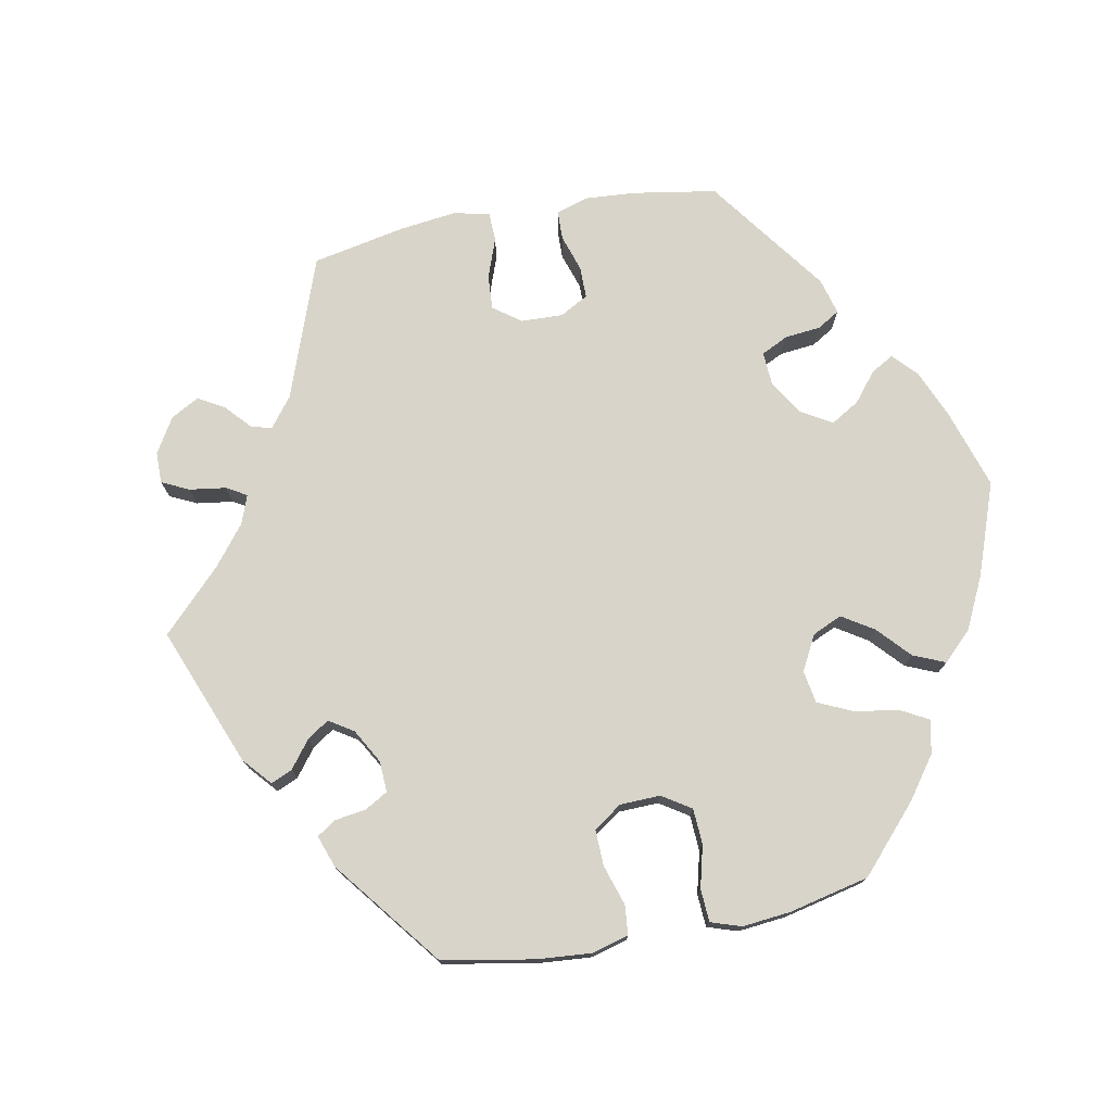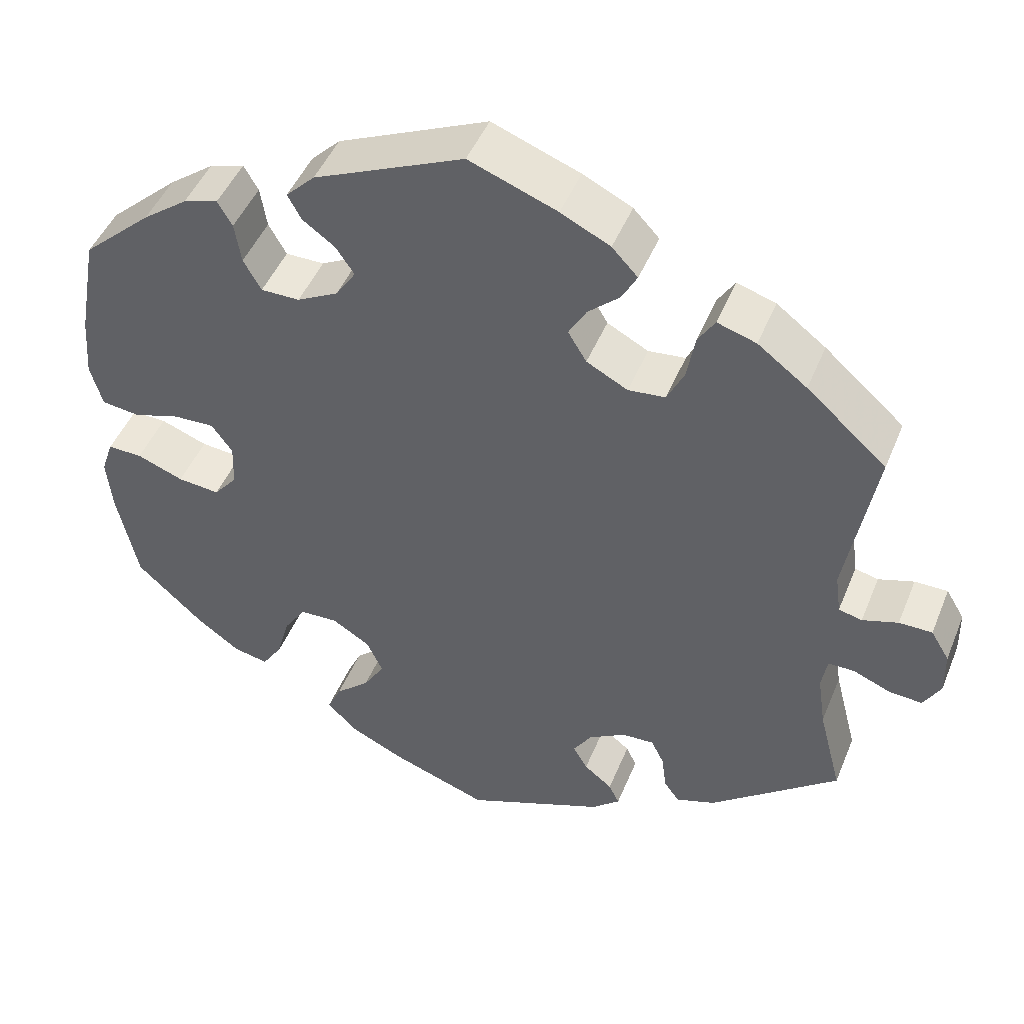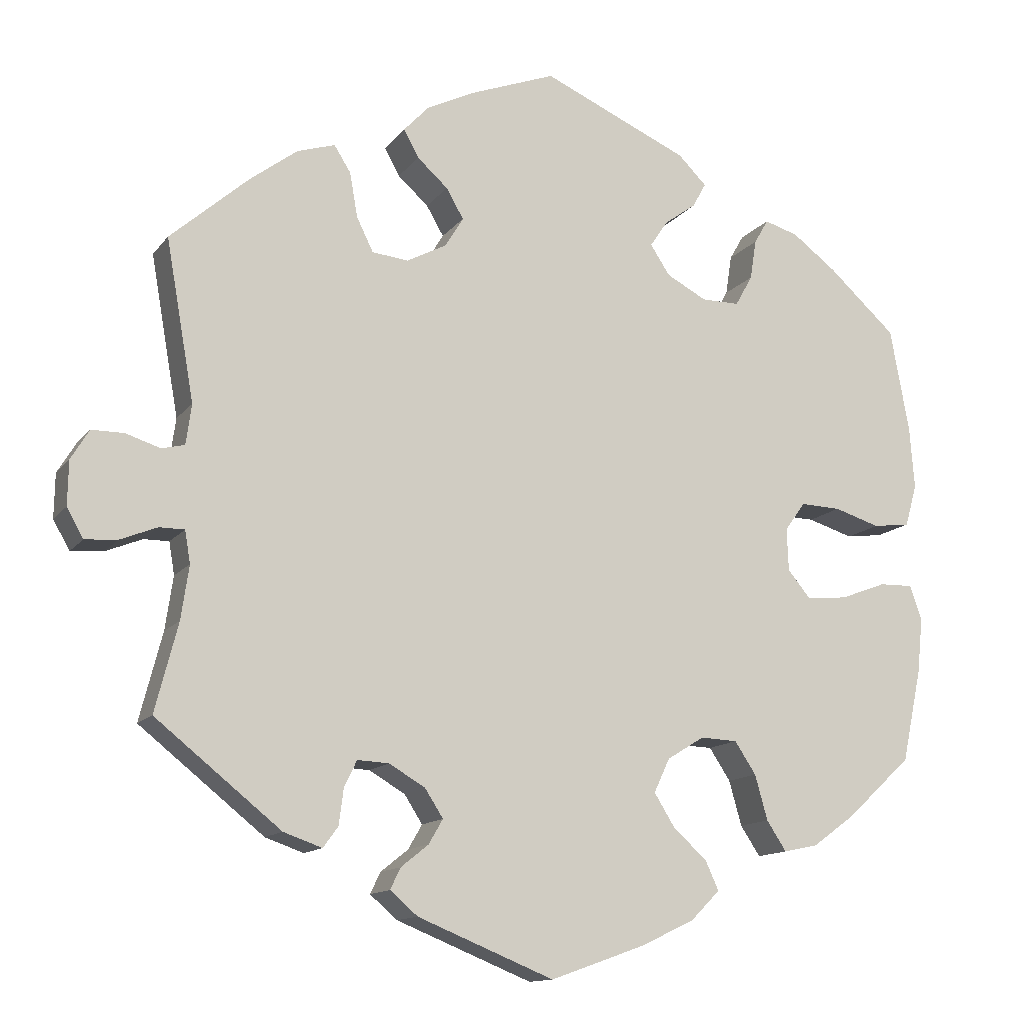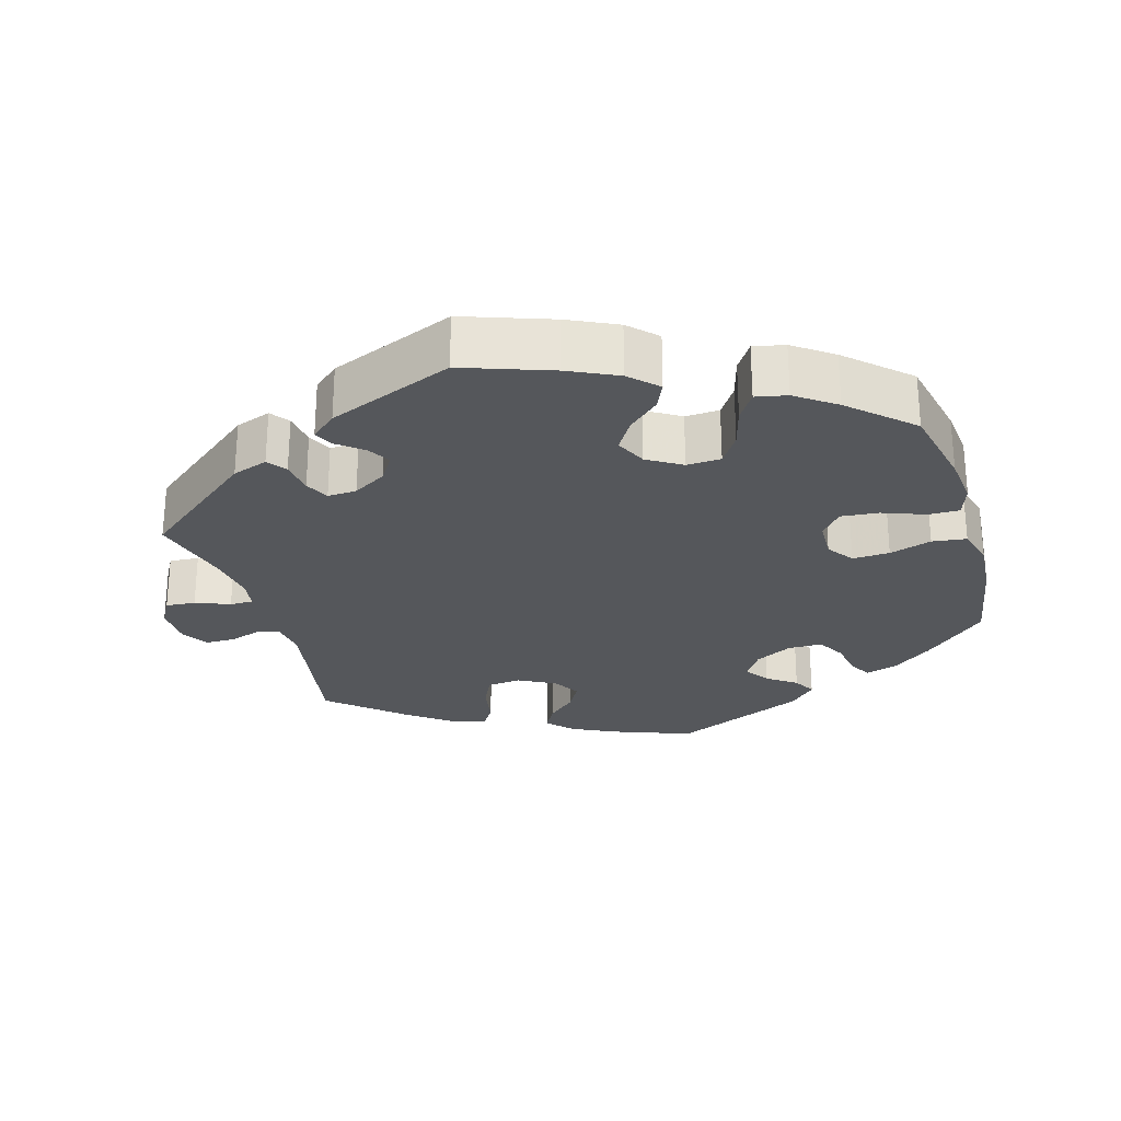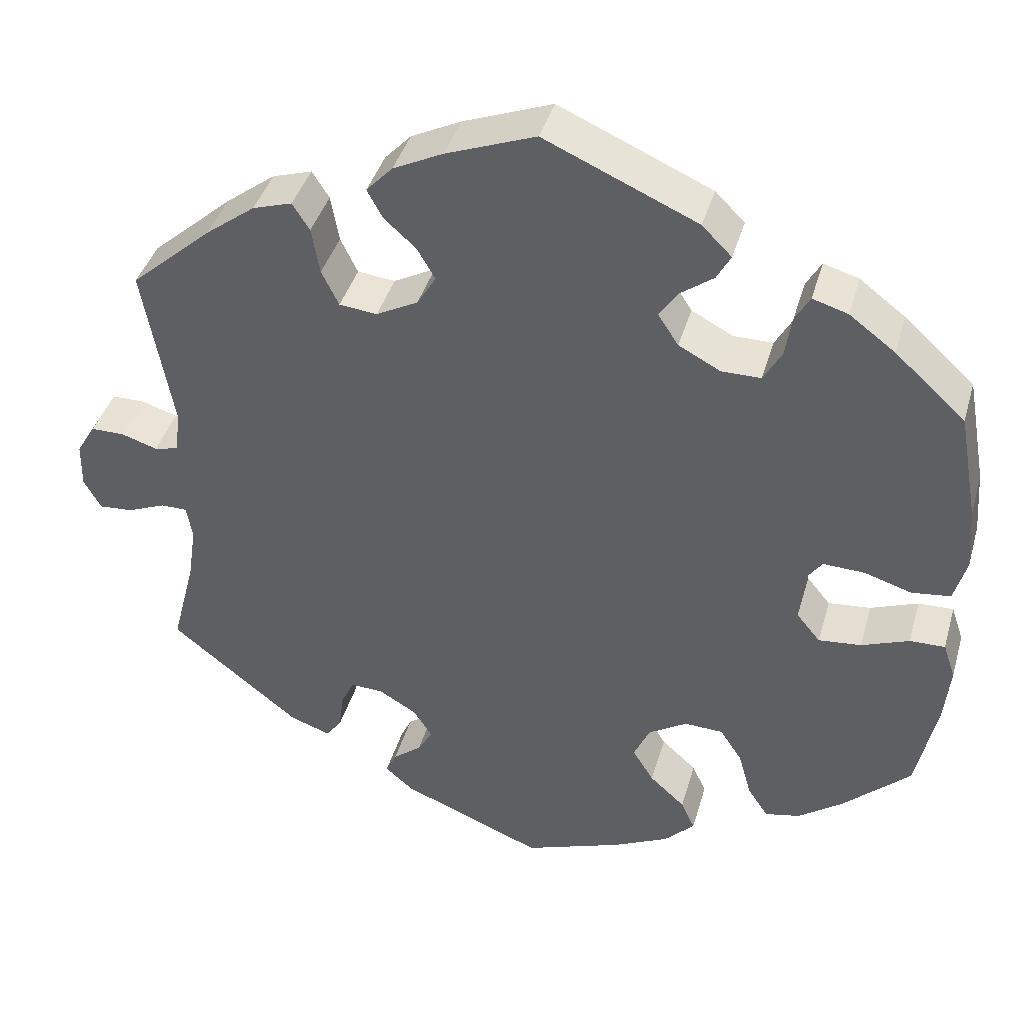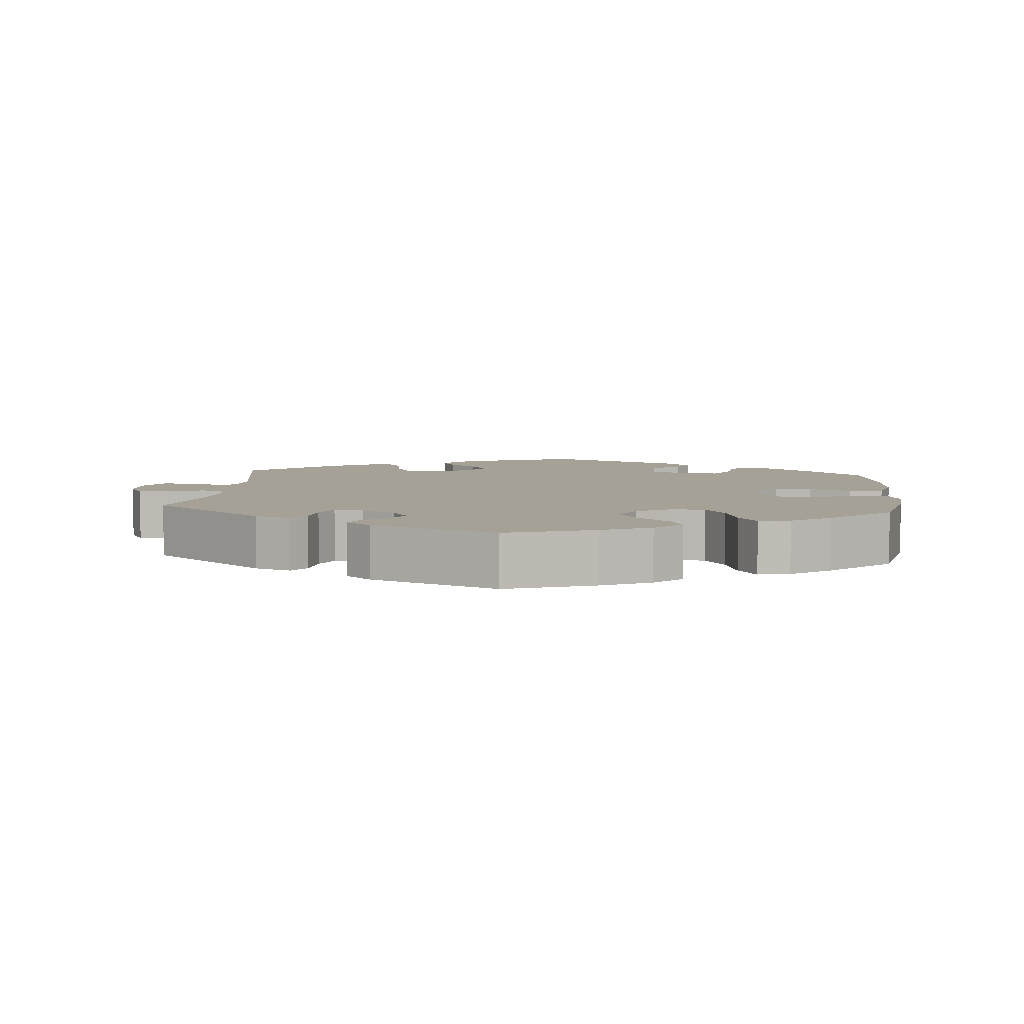
<metadata>
{"format":"obj","ext":"obj","renderer":"f3d","projection":"perspective","resolution":1024,"background":"white","views":[{"elev":75.5,"azim":-160.8,"up":"+Y"},{"elev":46.9,"azim":21.6,"up":"+Z"},{"elev":-13.0,"azim":157.2,"up":"+Z"},{"elev":-26.7,"azim":-163.5,"up":"+Y"},{"elev":40.6,"azim":-164.3,"up":"+Z"},{"elev":6.0,"azim":-174.7,"up":"+Y"}]}
</metadata>
<code>
v 0.465 0.07 0.086
v 0.472 0.07 0.035
v 0.501 0.07 0.028
v 0.545 0.07 0.042
v 0.586 0.07 0.042
v 0.609 0.07 0.004
v 0.61 0.07 -0.052
v 0.589 0.07 -0.089
v 0.548 0.07 -0.086
v 0.501 0.07 -0.067
v 0.469 0.07 -0.067
v 0.462 0.07 -0.108
v 0.472 0.07 -0.176
v 0.501 0.07 -0.288
v 0.342 0.07 -0.415
v 0.293 0.07 -0.432
v 0.274 0.07 -0.406
v 0.268 0.07 -0.36
v 0.252 0.07 -0.327
v 0.212 0.07 -0.329
v 0.166 0.07 -0.356
v 0.143 0.07 -0.392
v 0.161 0.07 -0.423
v 0.196 0.07 -0.451
v 0.209 0.07 -0.478
v 0.174 0.07 -0.508
v 0.001 0.07 -0.578
v -0.12 0.07 -0.535
v -0.187 0.07 -0.503
v -0.224 0.07 -0.466
v -0.207 0.07 -0.429
v -0.164 0.07 -0.39
v -0.138 0.07 -0.348
v -0.158 0.07 -0.305
v -0.205 0.07 -0.276
v -0.252 0.07 -0.278
v -0.279 0.07 -0.319
v -0.295 0.07 -0.376
v -0.32 0.07 -0.414
v -0.363 0.07 -0.405
v -0.417 0.07 -0.366
v -0.5 0.07 -0.289
v -0.525 0.07 -0.171
v -0.532 0.07 -0.102
v -0.517 0.07 -0.058
v -0.474 0.07 -0.059
v -0.416 0.07 -0.081
v -0.364 0.07 -0.086
v -0.335 0.07 -0.051
v -0.333 0.07 0.003
v -0.359 0.07 0.039
v -0.41 0.07 0.037
v -0.468 0.07 0.019
v -0.515 0.07 0.025
v -0.53 0.07 0.078
v -0.524 0.07 0.157
v -0.5 0.07 0.289
v -0.414 0.07 0.367
v -0.358 0.07 0.409
v -0.315 0.07 0.422
v -0.297 0.07 0.391
v -0.289 0.07 0.34
v -0.267 0.07 0.301
v -0.219 0.07 0.301
v -0.168 0.07 0.328
v -0.143 0.07 0.366
v -0.166 0.07 0.4
v -0.206 0.07 0.429
v -0.223 0.07 0.46
v -0.187 0.07 0.496
v -0.001 0.07 0.578
v 0.108 0.07 0.537
v 0.169 0.07 0.507
v 0.201 0.07 0.473
v 0.182 0.07 0.438
v 0.143 0.07 0.403
v 0.121 0.07 0.365
v 0.144 0.07 0.327
v 0.195 0.07 0.3
v 0.241 0.07 0.305
v 0.262 0.07 0.348
v 0.272 0.07 0.405
v 0.293 0.07 0.438
v 0.341 0.07 0.423
v 0.402 0.07 0.377
v 0.501 0.07 0.29
v 0.465 0 0.086
v 0.472 0 0.035
v 0.501 0 0.028
v 0.545 0 0.042
v 0.586 0 0.042
v 0.609 0 0.004
v 0.61 0 -0.052
v 0.589 0 -0.089
v 0.548 0 -0.086
v 0.501 0 -0.067
v 0.469 0 -0.067
v 0.462 0 -0.108
v 0.472 0 -0.176
v 0.501 0 -0.288
v 0.342 0 -0.415
v 0.293 0 -0.432
v 0.274 0 -0.406
v 0.268 0 -0.36
v 0.252 0 -0.327
v 0.212 0 -0.329
v 0.166 0 -0.356
v 0.143 0 -0.392
v 0.161 0 -0.423
v 0.196 0 -0.451
v 0.209 0 -0.478
v 0.174 0 -0.508
v 0.001 0 -0.578
v -0.12 0 -0.535
v -0.187 0 -0.503
v -0.224 0 -0.466
v -0.207 0 -0.429
v -0.164 0 -0.39
v -0.138 0 -0.348
v -0.158 0 -0.305
v -0.205 0 -0.276
v -0.252 0 -0.278
v -0.279 0 -0.319
v -0.295 0 -0.376
v -0.32 0 -0.414
v -0.363 0 -0.405
v -0.417 0 -0.366
v -0.5 0 -0.289
v -0.525 0 -0.171
v -0.532 0 -0.102
v -0.517 0 -0.058
v -0.474 0 -0.059
v -0.416 0 -0.081
v -0.364 0 -0.086
v -0.335 0 -0.051
v -0.333 0 0.003
v -0.359 0 0.039
v -0.41 0 0.037
v -0.468 0 0.019
v -0.515 0 0.025
v -0.53 0 0.078
v -0.524 0 0.157
v -0.5 0 0.289
v -0.414 0 0.367
v -0.358 0 0.409
v -0.315 0 0.422
v -0.297 0 0.391
v -0.289 0 0.34
v -0.267 0 0.301
v -0.219 0 0.301
v -0.168 0 0.328
v -0.143 0 0.366
v -0.166 0 0.4
v -0.206 0 0.429
v -0.223 0 0.46
v -0.187 0 0.496
v -0.001 0 0.578
v 0.108 0 0.537
v 0.169 0 0.507
v 0.201 0 0.473
v 0.182 0 0.438
v 0.143 0 0.403
v 0.121 0 0.365
v 0.144 0 0.327
v 0.195 0 0.3
v 0.241 0 0.305
v 0.262 0 0.348
v 0.272 0 0.405
v 0.293 0 0.438
v 0.341 0 0.423
v 0.402 0 0.377
v 0.501 0 0.29
f 85 86 1
f 84 85 1 2
f 81 82 83 84
f 80 81 84 2
f 79 80 2
f 78 79 2
f 73 74 75 76
f 73 76 77
f 72 73 77
f 71 72 77
f 70 71 77
f 67 68 69 70
f 66 67 70 77
f 65 66 77 78
f 59 60 61 62
f 59 62 63
f 58 59 63
f 57 58 63
f 56 57 63 64
f 52 53 54 55
f 51 52 55 56
f 44 45 46 47
f 44 47 48
f 43 44 48
f 42 43 48
f 41 42 48 49
f 37 38 39 40
f 36 37 40 41
f 29 30 31 32
f 29 32 33
f 28 29 33
f 27 28 33
f 26 27 33 34
f 23 24 25 26
f 22 23 26 34
f 15 16 17 18
f 13 14 15 18
f 12 13 18 19
f 11 12 19 20
f 7 8 9 10
f 7 10 11
f 6 7 11
f 3 4 5 6
f 3 6 11
f 2 3 11 20
f 64 65 78 2
f 51 56 64 2
f 50 51 2 20
f 49 50 20 21
f 36 41 49
f 35 36 49
f 34 35 49
f 21 22 34 49
f 87 172 171
f 88 87 171 170
f 170 169 168 167
f 88 170 167 166
f 88 166 165
f 88 165 164
f 162 161 160 159
f 163 162 159
f 163 159 158
f 163 158 157
f 163 157 156
f 156 155 154 153
f 163 156 153 152
f 164 163 152 151
f 148 147 146 145
f 149 148 145
f 149 145 144
f 149 144 143
f 150 149 143 142
f 141 140 139 138
f 142 141 138 137
f 133 132 131 130
f 134 133 130
f 134 130 129
f 134 129 128
f 135 134 128 127
f 126 125 124 123
f 127 126 123 122
f 118 117 116 115
f 119 118 115
f 119 115 114
f 119 114 113
f 120 119 113 112
f 112 111 110 109
f 120 112 109 108
f 104 103 102 101
f 104 101 100 99
f 105 104 99 98
f 106 105 98 97
f 96 95 94 93
f 97 96 93
f 97 93 92
f 92 91 90 89
f 97 92 89
f 106 97 89 88
f 88 164 151 150
f 88 150 142 137
f 106 88 137 136
f 107 106 136 135
f 135 127 122
f 135 122 121
f 135 121 120
f 135 120 108 107
f 1 87 88 2
f 2 88 89 3
f 3 89 90 4
f 4 90 91 5
f 5 91 92 6
f 6 92 93 7
f 7 93 94 8
f 8 94 95 9
f 9 95 96 10
f 10 96 97 11
f 11 97 98 12
f 12 98 99 13
f 13 99 100 14
f 14 100 101 15
f 15 101 102 16
f 16 102 103 17
f 17 103 104 18
f 18 104 105 19
f 19 105 106 20
f 20 106 107 21
f 21 107 108 22
f 22 108 109 23
f 23 109 110 24
f 24 110 111 25
f 25 111 112 26
f 26 112 113 27
f 27 113 114 28
f 28 114 115 29
f 29 115 116 30
f 30 116 117 31
f 31 117 118 32
f 32 118 119 33
f 33 119 120 34
f 34 120 121 35
f 35 121 122 36
f 36 122 123 37
f 37 123 124 38
f 38 124 125 39
f 39 125 126 40
f 40 126 127 41
f 41 127 128 42
f 42 128 129 43
f 43 129 130 44
f 44 130 131 45
f 45 131 132 46
f 46 132 133 47
f 47 133 134 48
f 48 134 135 49
f 49 135 136 50
f 50 136 137 51
f 51 137 138 52
f 52 138 139 53
f 53 139 140 54
f 54 140 141 55
f 55 141 142 56
f 56 142 143 57
f 57 143 144 58
f 58 144 145 59
f 59 145 146 60
f 60 146 147 61
f 61 147 148 62
f 62 148 149 63
f 63 149 150 64
f 64 150 151 65
f 65 151 152 66
f 66 152 153 67
f 67 153 154 68
f 68 154 155 69
f 69 155 156 70
f 70 156 157 71
f 71 157 158 72
f 72 158 159 73
f 73 159 160 74
f 74 160 161 75
f 75 161 162 76
f 76 162 163 77
f 77 163 164 78
f 78 164 165 79
f 79 165 166 80
f 80 166 167 81
f 81 167 168 82
f 82 168 169 83
f 83 169 170 84
f 84 170 171 85
f 85 171 172 86
f 86 172 87 1

</code>
